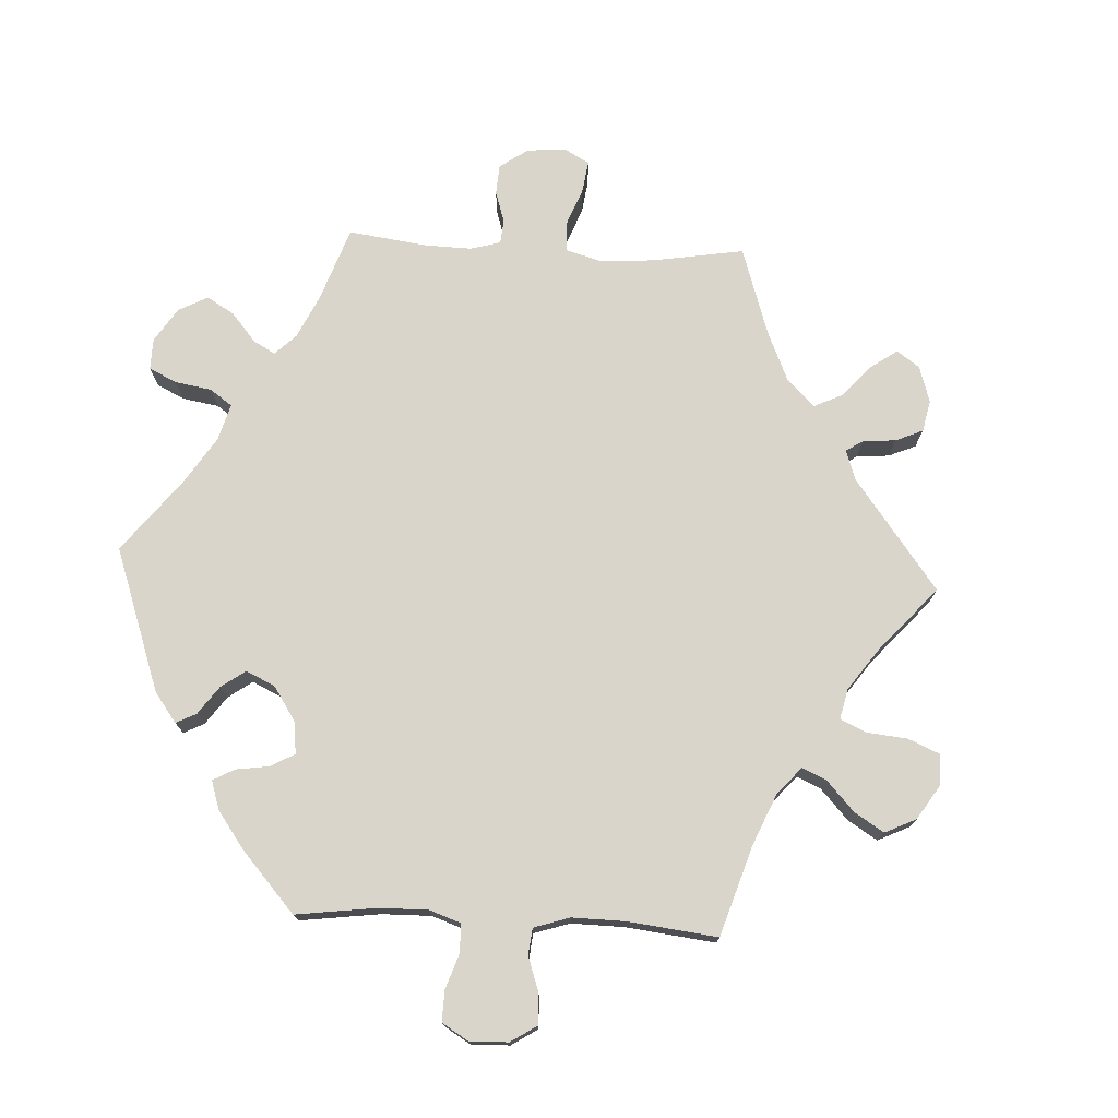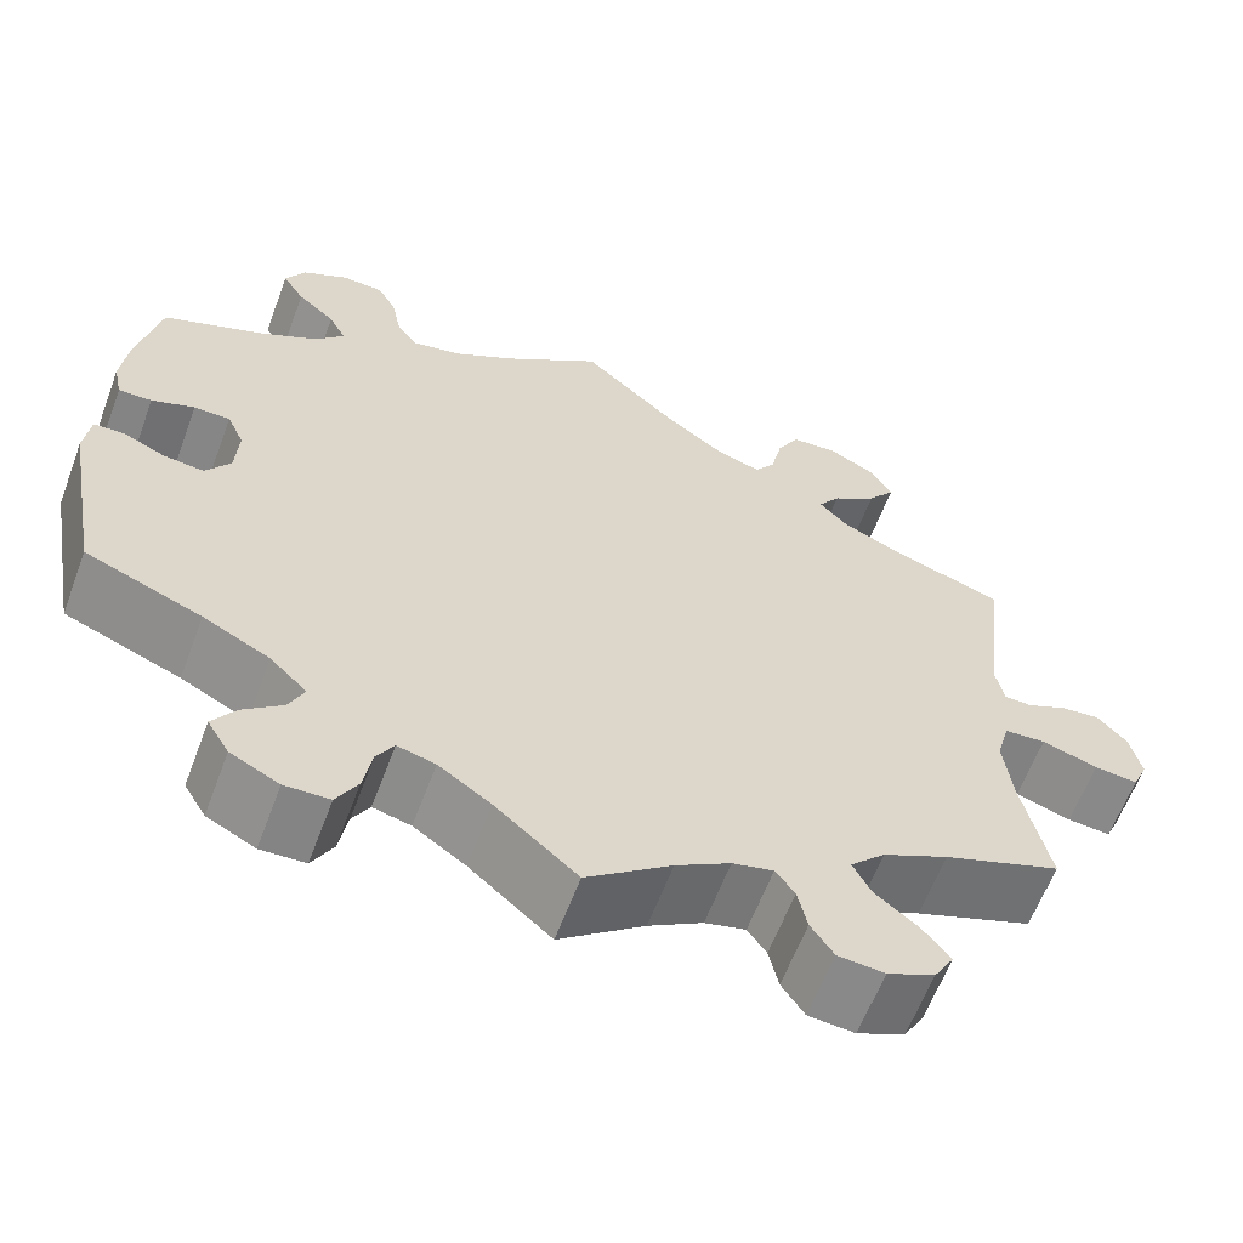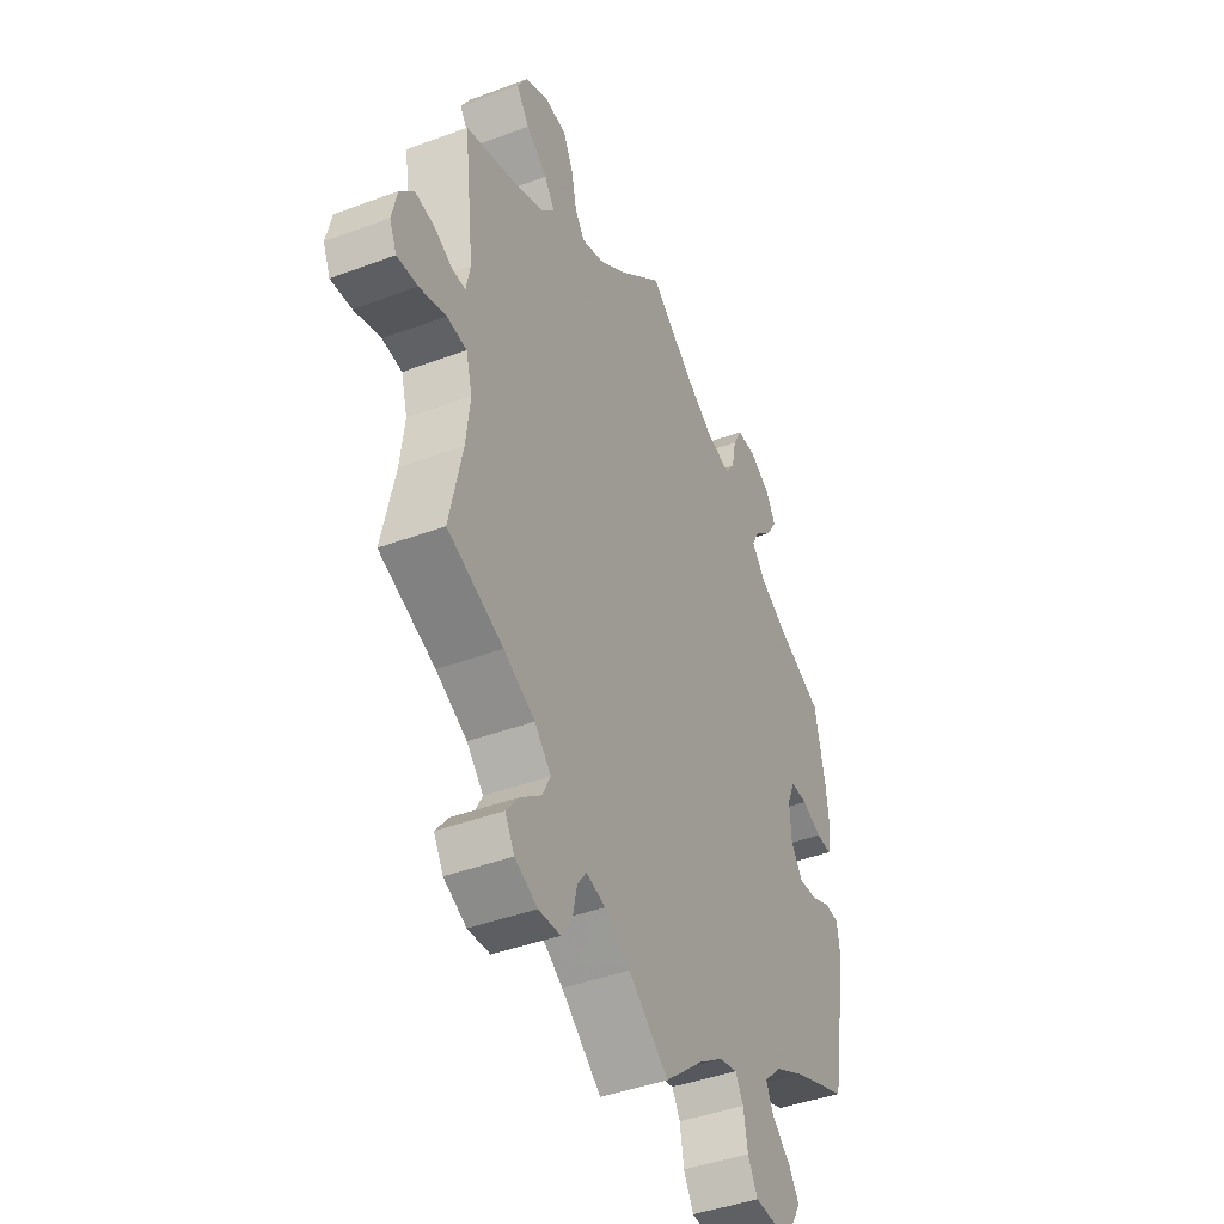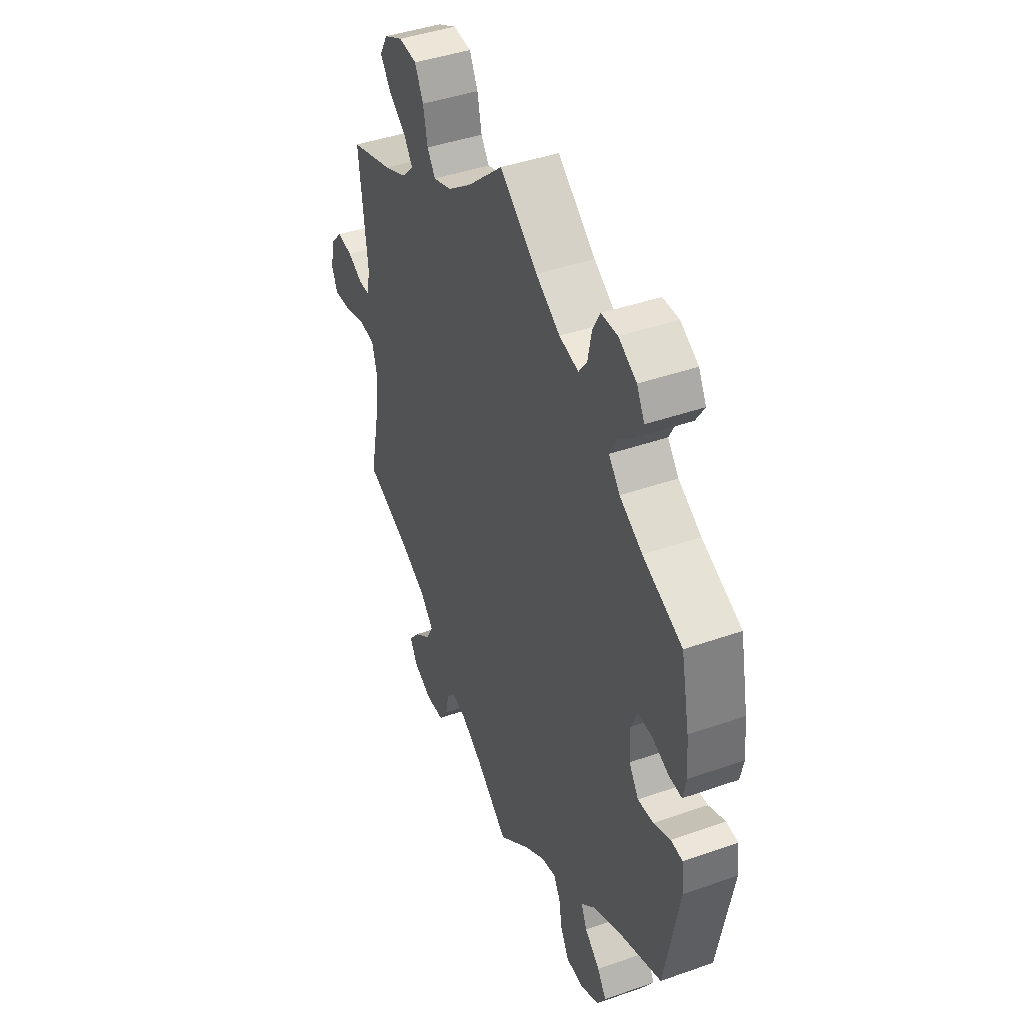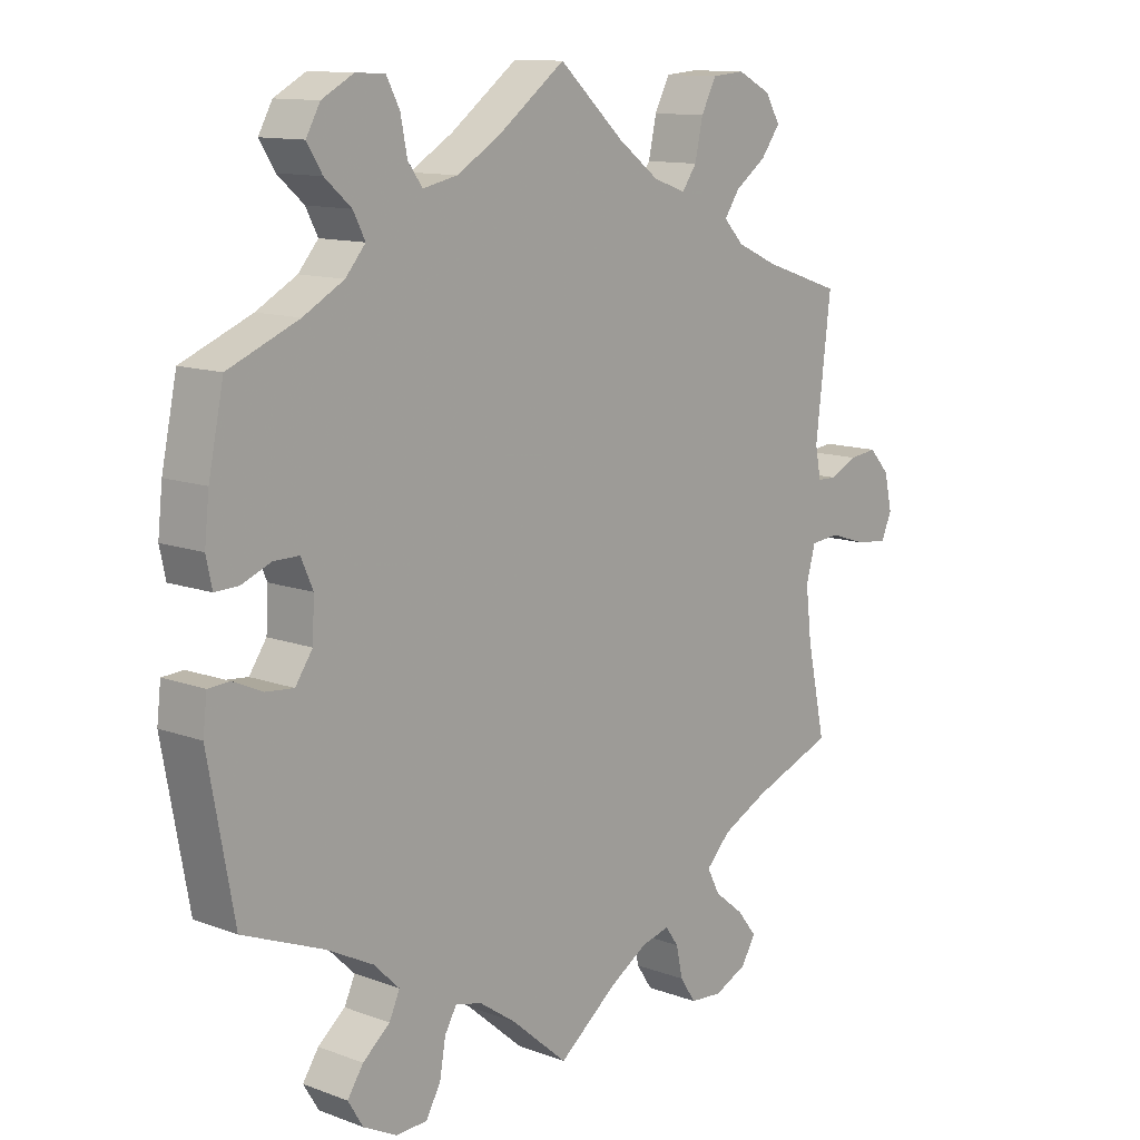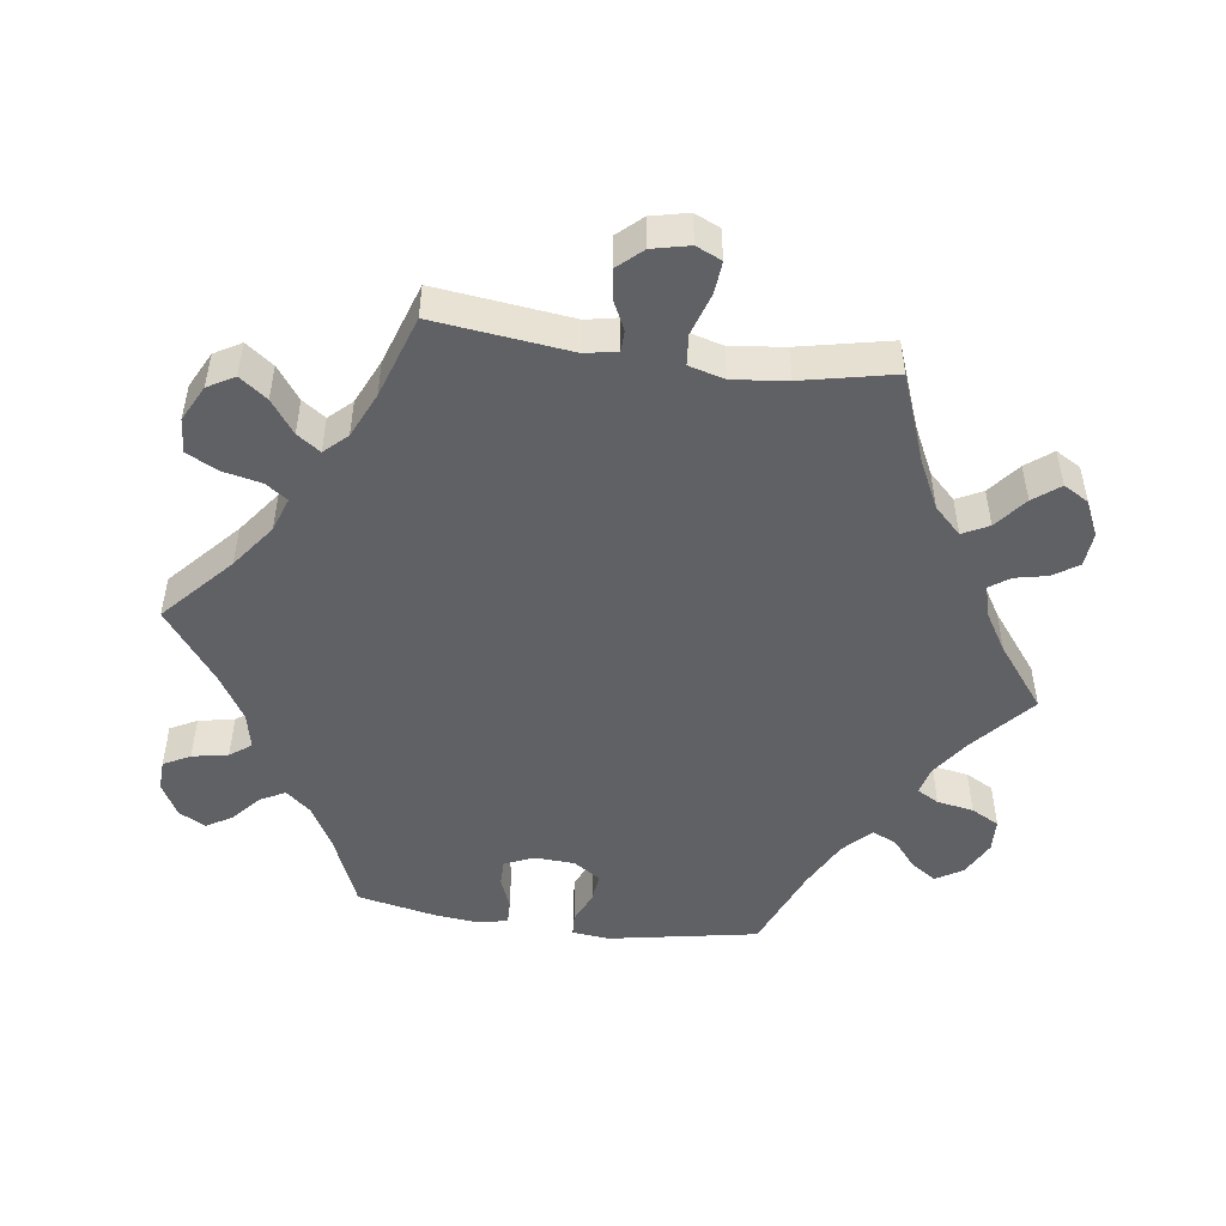
<metadata>
{"format":"obj","ext":"obj","renderer":"f3d","projection":"perspective","resolution":1024,"background":"white","views":[{"elev":74.3,"azim":-27.0,"up":"+Y"},{"elev":-62.0,"azim":-20.6,"up":"+Z"},{"elev":-42.8,"azim":113.9,"up":"+Z"},{"elev":43.0,"azim":-112.6,"up":"+Z"},{"elev":12.0,"azim":-48.6,"up":"+Z"},{"elev":-49.0,"azim":82.1,"up":"+Y"}]}
</metadata>
<code>
v 0.376 0.07 -0.336
v 0.307 0.07 -0.37
v 0.27 0.07 -0.408
v 0.289 0.07 -0.445
v 0.334 0.07 -0.481
v 0.363 0.07 -0.518
v 0.342 0.07 -0.554
v 0.292 0.07 -0.577
v 0.243 0.07 -0.573
v 0.219 0.07 -0.537
v 0.209 0.07 -0.491
v 0.189 0.07 -0.463
v 0.146 0.07 -0.474
v 0.089 0.07 -0.509
v 0 0.07 -0.578
v -0.086 0.07 -0.504
v -0.141 0.07 -0.466
v -0.181 0.07 -0.456
v -0.199 0.07 -0.487
v -0.208 0.07 -0.539
v -0.23 0.07 -0.579
v -0.277 0.07 -0.581
v -0.328 0.07 -0.555
v -0.351 0.07 -0.517
v -0.327 0.07 -0.481
v -0.286 0.07 -0.447
v -0.27 0.07 -0.412
v -0.309 0.07 -0.374
v -0.379 0.07 -0.338
v -0.501 0.07 -0.289
v -0.54 0.07 -0.076
v -0.534 0.07 -0.024
v -0.502 0.07 -0.022
v -0.457 0.07 -0.042
v -0.415 0.07 -0.046
v -0.389 0.07 -0.008
v -0.386 0.07 0.05
v -0.404 0.07 0.091
v -0.442 0.07 0.091
v -0.487 0.07 0.073
v -0.522 0.07 0.072
v -0.531 0.07 0.114
v -0.524 0.07 0.179
v -0.501 0.07 0.289
v -0.395 0.07 0.333
v -0.334 0.07 0.367
v -0.304 0.07 0.402
v -0.322 0.07 0.437
v -0.362 0.07 0.472
v -0.385 0.07 0.509
v -0.364 0.07 0.547
v -0.316 0.07 0.573
v -0.272 0.07 0.571
v -0.252 0.07 0.533
v -0.242 0.07 0.482
v -0.22 0.07 0.452
v -0.168 0.07 0.463
v -0.103 0.07 0.502
v -0.001 0.07 0.578
v 0.097 0.07 0.489
v 0.16 0.07 0.442
v 0.209 0.07 0.425
v 0.231 0.07 0.456
v 0.243 0.07 0.511
v 0.266 0.07 0.555
v 0.315 0.07 0.559
v 0.366 0.07 0.533
v 0.388 0.07 0.495
v 0.359 0.07 0.456
v 0.312 0.07 0.422
v 0.289 0.07 0.389
v 0.319 0.07 0.357
v 0.383 0.07 0.328
v 0.5 0.07 0.289
v 0.477 0.07 0.095
v 0.486 0.07 0.05
v 0.515 0.07 0.049
v 0.557 0.07 0.069
v 0.599 0.07 0.074
v 0.63 0.07 0.04
v 0.642 0.07 -0.013
v 0.626 0.07 -0.049
v 0.58 0.07 -0.045
v 0.521 0.07 -0.026
v 0.477 0.07 -0.03
v 0.463 0.07 -0.081
v 0.472 0.07 -0.158
v 0.5 0.07 -0.289
v 0.376 0 -0.336
v 0.307 0 -0.37
v 0.27 0 -0.408
v 0.289 0 -0.445
v 0.334 0 -0.481
v 0.363 0 -0.518
v 0.342 0 -0.554
v 0.292 0 -0.577
v 0.243 0 -0.573
v 0.219 0 -0.537
v 0.209 0 -0.491
v 0.189 0 -0.463
v 0.146 0 -0.474
v 0.089 0 -0.509
v 0 0 -0.578
v -0.086 0 -0.504
v -0.141 0 -0.466
v -0.181 0 -0.456
v -0.199 0 -0.487
v -0.208 0 -0.539
v -0.23 0 -0.579
v -0.277 0 -0.581
v -0.328 0 -0.555
v -0.351 0 -0.517
v -0.327 0 -0.481
v -0.286 0 -0.447
v -0.27 0 -0.412
v -0.309 0 -0.374
v -0.379 0 -0.338
v -0.501 0 -0.289
v -0.54 0 -0.076
v -0.534 0 -0.024
v -0.502 0 -0.022
v -0.457 0 -0.042
v -0.415 0 -0.046
v -0.389 0 -0.008
v -0.386 0 0.05
v -0.404 0 0.091
v -0.442 0 0.091
v -0.487 0 0.073
v -0.522 0 0.072
v -0.531 0 0.114
v -0.524 0 0.179
v -0.501 0 0.289
v -0.395 0 0.333
v -0.334 0 0.367
v -0.304 0 0.402
v -0.322 0 0.437
v -0.362 0 0.472
v -0.385 0 0.509
v -0.364 0 0.547
v -0.316 0 0.573
v -0.272 0 0.571
v -0.252 0 0.533
v -0.242 0 0.482
v -0.22 0 0.452
v -0.168 0 0.463
v -0.103 0 0.502
v -0.001 0 0.578
v 0.097 0 0.489
v 0.16 0 0.442
v 0.209 0 0.425
v 0.231 0 0.456
v 0.243 0 0.511
v 0.266 0 0.555
v 0.315 0 0.559
v 0.366 0 0.533
v 0.388 0 0.495
v 0.359 0 0.456
v 0.312 0 0.422
v 0.289 0 0.389
v 0.319 0 0.357
v 0.383 0 0.328
v 0.5 0 0.289
v 0.477 0 0.095
v 0.486 0 0.05
v 0.515 0 0.049
v 0.557 0 0.069
v 0.599 0 0.074
v 0.63 0 0.04
v 0.642 0 -0.013
v 0.626 0 -0.049
v 0.58 0 -0.045
v 0.521 0 -0.026
v 0.477 0 -0.03
v 0.463 0 -0.081
v 0.472 0 -0.158
v 0.5 0 -0.289
f 87 88 1
f 86 87 1 2
f 85 86 2 3
f 81 82 83 84
f 81 84 85
f 80 81 85
f 77 78 79 80
f 76 77 80 85
f 75 76 85 3
f 73 74 75 3
f 67 68 69 70
f 67 70 71
f 66 67 71
f 63 64 65 66
f 62 63 66 71
f 61 62 71 72
f 58 59 60
f 57 58 60 61
f 56 57 61 72
f 52 53 54 55
f 52 55 56
f 51 52 56
f 48 49 50 51
f 47 48 51 56
f 46 47 56 72
f 42 43 44 45
f 39 40 41 42
f 38 39 42 45
f 37 38 45 46
f 31 32 33 34
f 29 30 31 34
f 28 29 34 35
f 27 28 35 36
f 23 24 25 26
f 23 26 27
f 22 23 27
f 19 20 21 22
f 18 19 22 27
f 17 18 27 36
f 14 15 16
f 13 14 16 17
f 12 13 17 36
f 8 9 10 11
f 8 11 12
f 7 8 12
f 4 5 6 7
f 3 4 7 12
f 37 46 72 73
f 36 37 73
f 3 12 36 73
f 89 176 175
f 90 89 175 174
f 91 90 174 173
f 172 171 170 169
f 173 172 169
f 173 169 168
f 168 167 166 165
f 173 168 165 164
f 91 173 164 163
f 91 163 162 161
f 158 157 156 155
f 159 158 155
f 159 155 154
f 154 153 152 151
f 159 154 151 150
f 160 159 150 149
f 148 147 146
f 149 148 146 145
f 160 149 145 144
f 143 142 141 140
f 144 143 140
f 144 140 139
f 139 138 137 136
f 144 139 136 135
f 160 144 135 134
f 133 132 131 130
f 130 129 128 127
f 133 130 127 126
f 134 133 126 125
f 122 121 120 119
f 122 119 118 117
f 123 122 117 116
f 124 123 116 115
f 114 113 112 111
f 115 114 111
f 115 111 110
f 110 109 108 107
f 115 110 107 106
f 124 115 106 105
f 104 103 102
f 105 104 102 101
f 124 105 101 100
f 99 98 97 96
f 100 99 96
f 100 96 95
f 95 94 93 92
f 100 95 92 91
f 161 160 134 125
f 161 125 124
f 161 124 100 91
f 1 89 90 2
f 2 90 91 3
f 3 91 92 4
f 4 92 93 5
f 5 93 94 6
f 6 94 95 7
f 7 95 96 8
f 8 96 97 9
f 9 97 98 10
f 10 98 99 11
f 11 99 100 12
f 12 100 101 13
f 13 101 102 14
f 14 102 103 15
f 15 103 104 16
f 16 104 105 17
f 17 105 106 18
f 18 106 107 19
f 19 107 108 20
f 20 108 109 21
f 21 109 110 22
f 22 110 111 23
f 23 111 112 24
f 24 112 113 25
f 25 113 114 26
f 26 114 115 27
f 27 115 116 28
f 28 116 117 29
f 29 117 118 30
f 30 118 119 31
f 31 119 120 32
f 32 120 121 33
f 33 121 122 34
f 34 122 123 35
f 35 123 124 36
f 36 124 125 37
f 37 125 126 38
f 38 126 127 39
f 39 127 128 40
f 40 128 129 41
f 41 129 130 42
f 42 130 131 43
f 43 131 132 44
f 44 132 133 45
f 45 133 134 46
f 46 134 135 47
f 47 135 136 48
f 48 136 137 49
f 49 137 138 50
f 50 138 139 51
f 51 139 140 52
f 52 140 141 53
f 53 141 142 54
f 54 142 143 55
f 55 143 144 56
f 56 144 145 57
f 57 145 146 58
f 58 146 147 59
f 59 147 148 60
f 60 148 149 61
f 61 149 150 62
f 62 150 151 63
f 63 151 152 64
f 64 152 153 65
f 65 153 154 66
f 66 154 155 67
f 67 155 156 68
f 68 156 157 69
f 69 157 158 70
f 70 158 159 71
f 71 159 160 72
f 72 160 161 73
f 73 161 162 74
f 74 162 163 75
f 75 163 164 76
f 76 164 165 77
f 77 165 166 78
f 78 166 167 79
f 79 167 168 80
f 80 168 169 81
f 81 169 170 82
f 82 170 171 83
f 83 171 172 84
f 84 172 173 85
f 85 173 174 86
f 86 174 175 87
f 87 175 176 88
f 88 176 89 1

</code>
